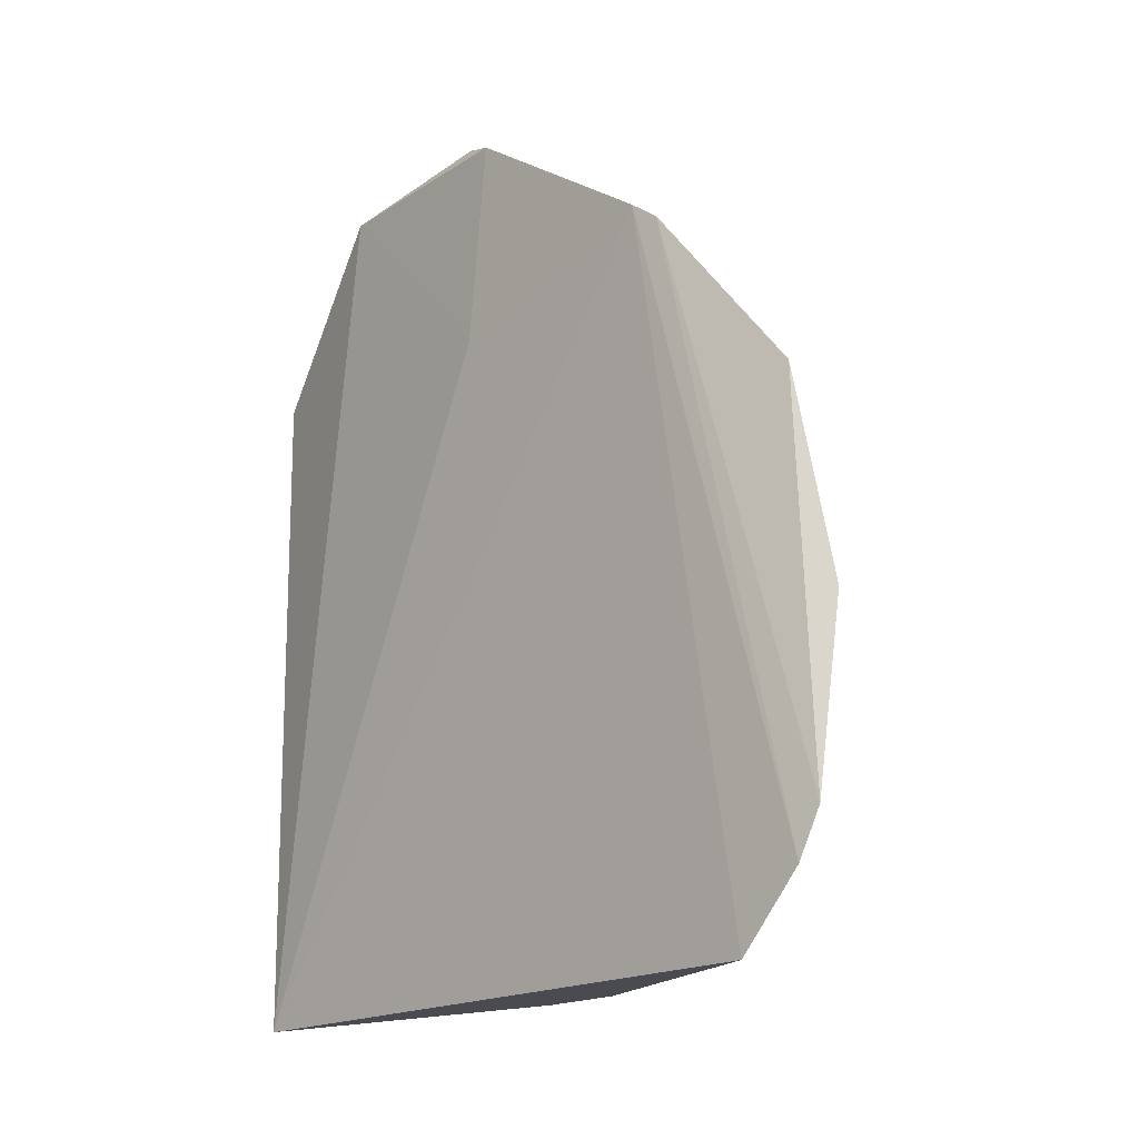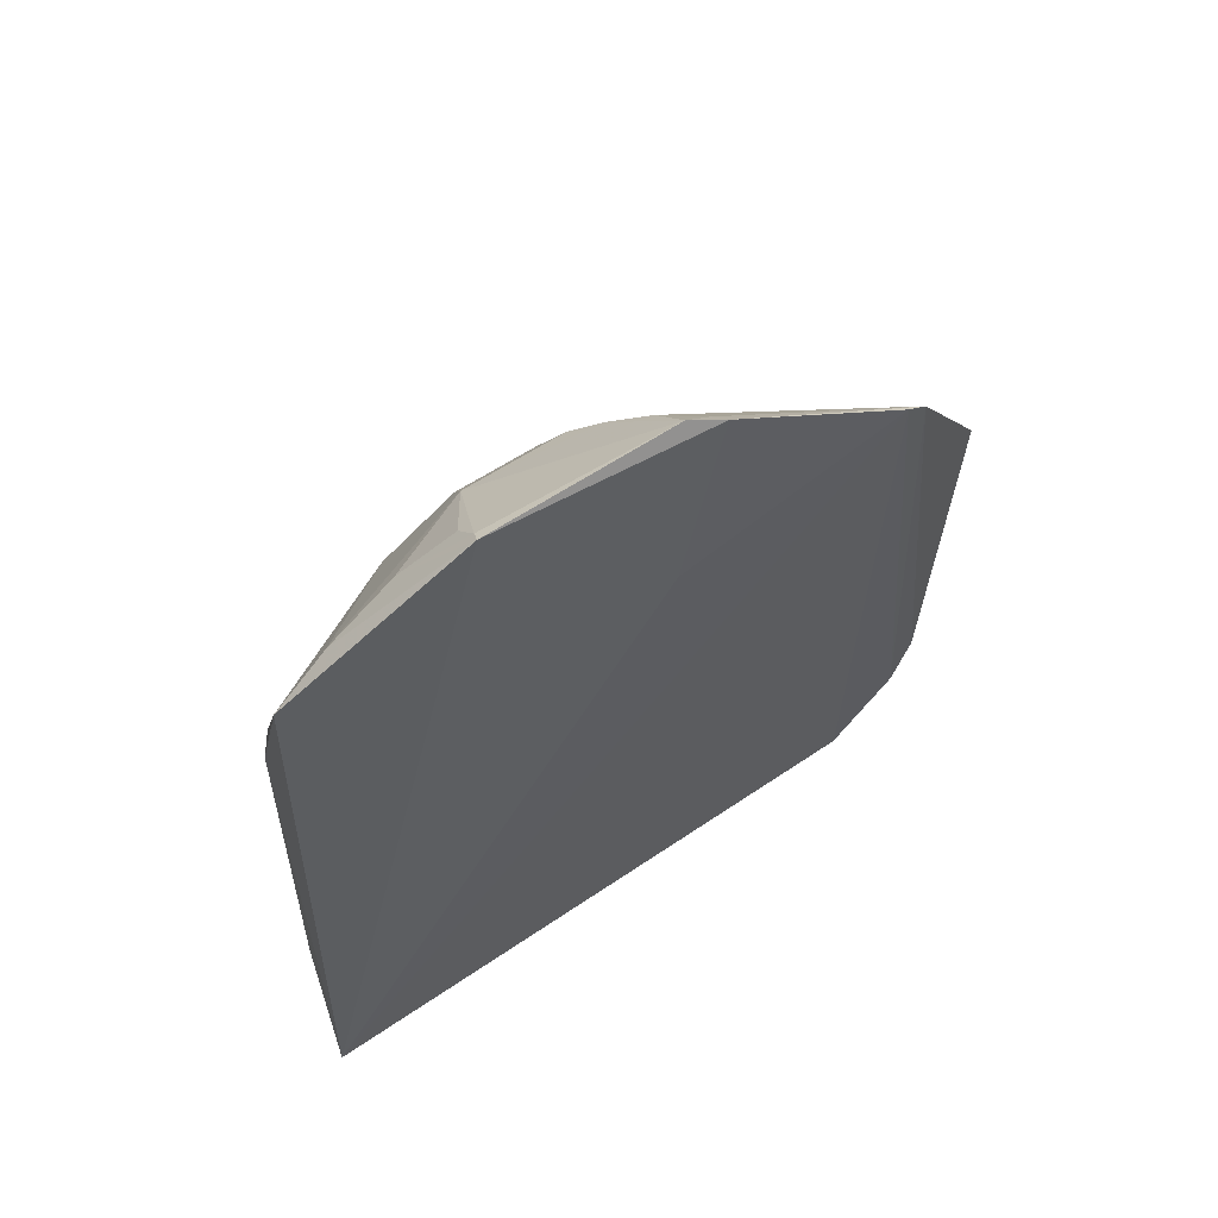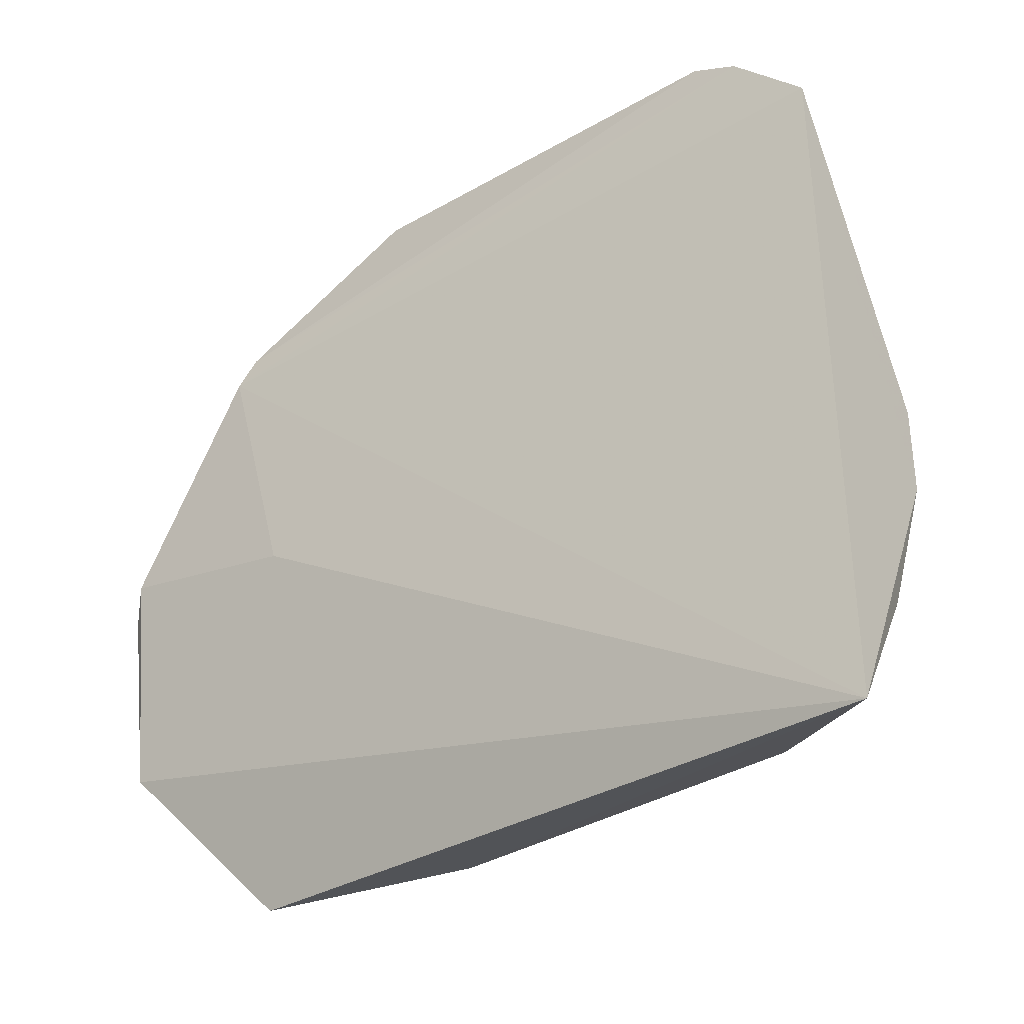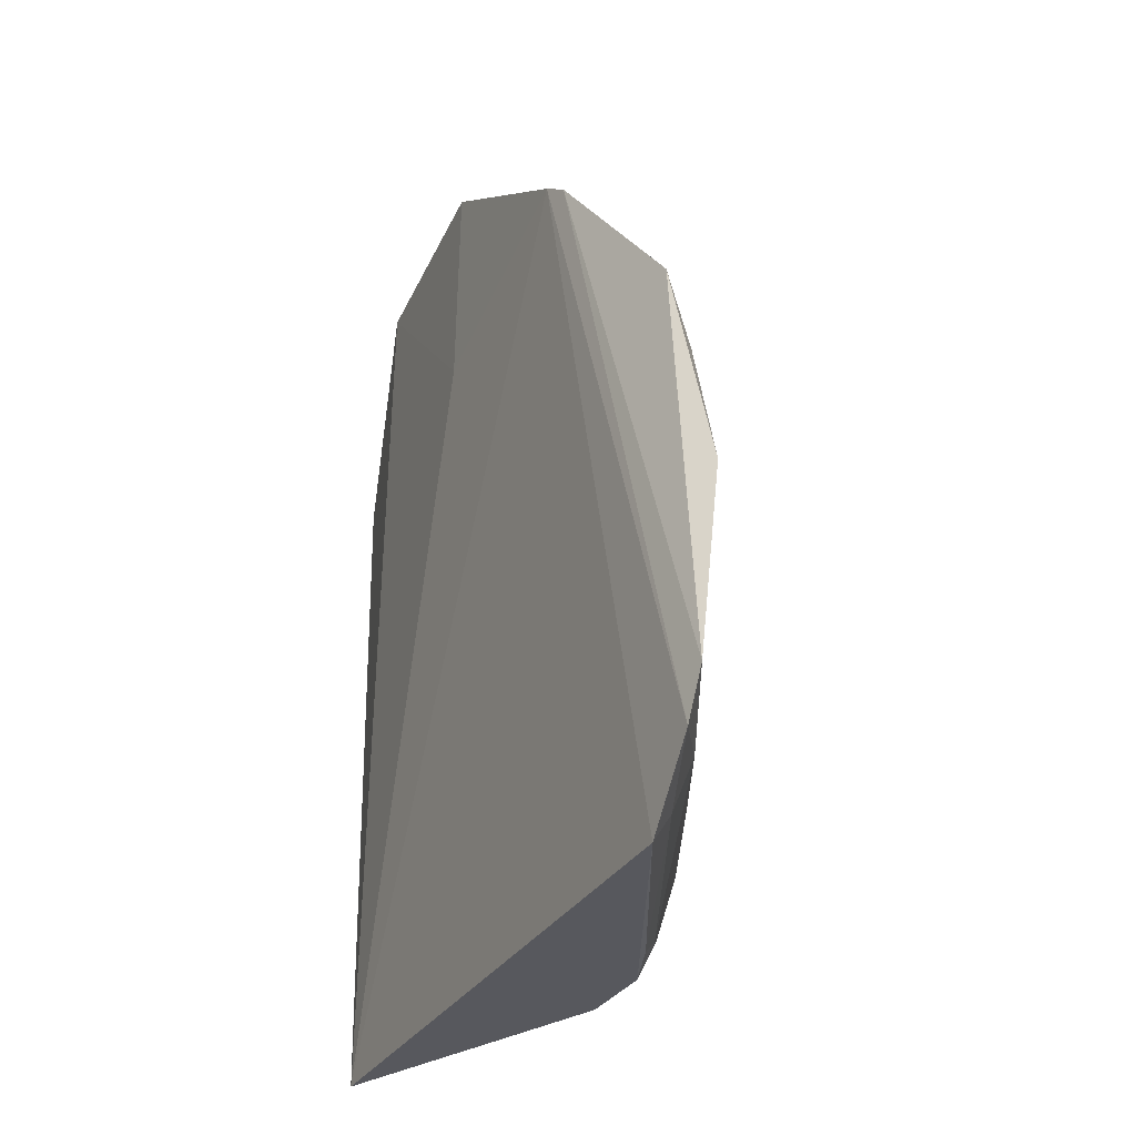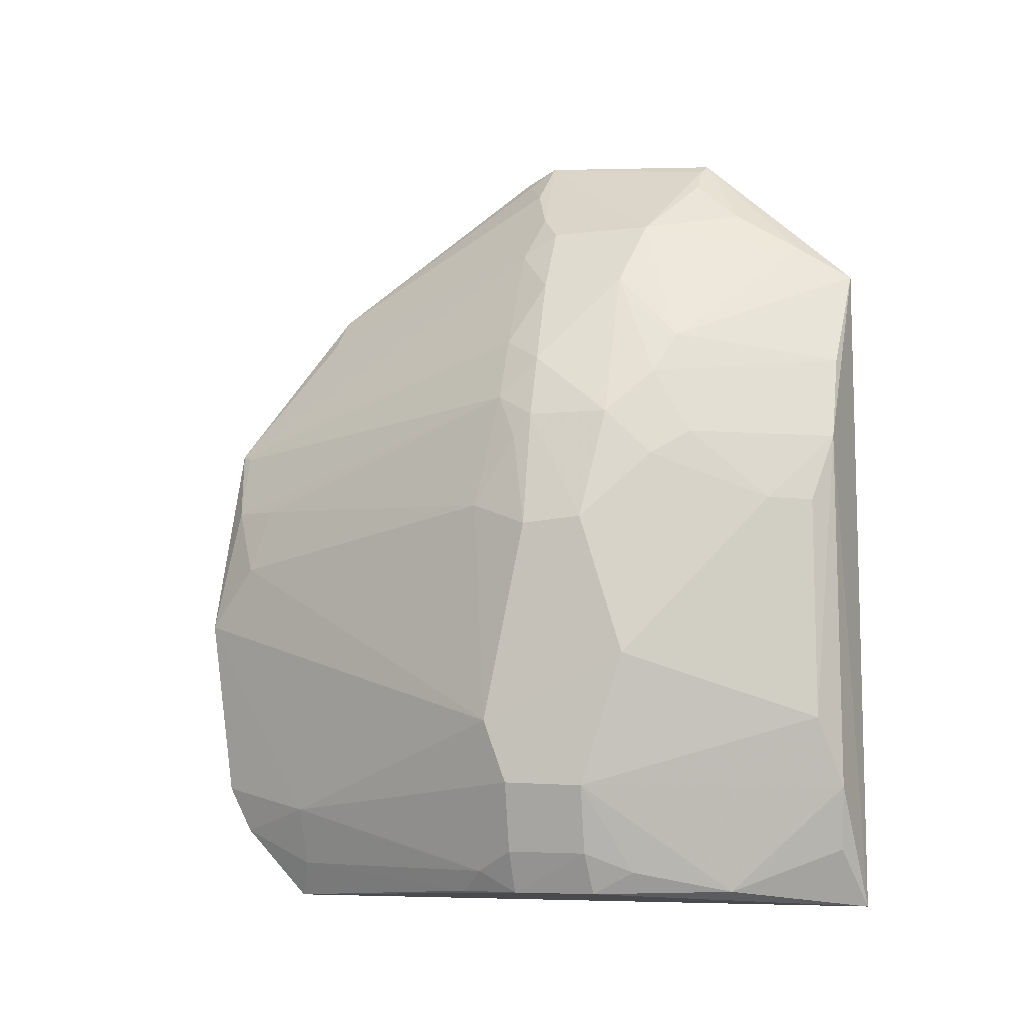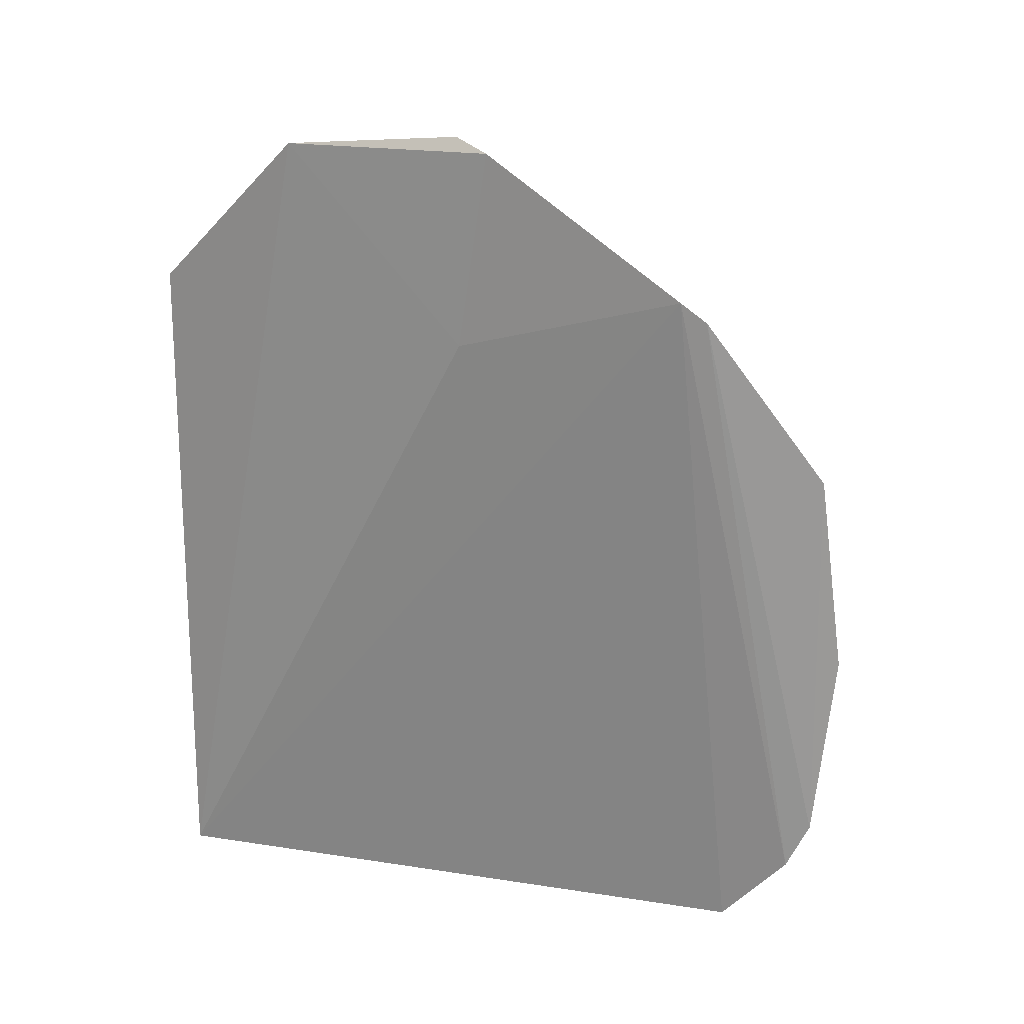
<metadata>
{"format":"obj","ext":"obj","renderer":"f3d","projection":"perspective","resolution":1024,"background":"white","views":[{"elev":-18.6,"azim":134.4,"up":"+Z"},{"elev":56.4,"azim":53.7,"up":"+Z"},{"elev":-31.8,"azim":132.5,"up":"+Y"},{"elev":-32.1,"azim":152.4,"up":"+Z"},{"elev":-7.8,"azim":-75.0,"up":"+Z"},{"elev":17.9,"azim":107.0,"up":"+Z"}]}
</metadata>
<code>
v -0.3457 -0.2322 0.2472
v -0.3525 -0.2348 -0.189
v -0.2992 0.014 0.3466
v -0.33 0.2308 0.1407
v -0.4718 -0.02615 0.06353
v -0.3472 0.1714 -0.1863
v -0.3135 -0.1259 0.346
v -0.4105 -0.2096 0.08079
v -0.4108 -0.02661 0.2388
v -0.2998 0.1407 0.2591
v -0.351 0.2437 0.00919
v -0.4545 -0.06269 -0.1523
v -0.3071 -0.007576 0.22
v -0.3959 -0.223 0.1257
v -0.4414 -0.00176 0.155
v -0.3646 -0.01492 0.299
v -0.3813 -0.09291 0.2843
v -0.3441 0.2152 -0.1406
v -0.4406 -0.01242 -0.1784
v -0.4714 -0.09182 -0.0229
v -0.3924 -0.2245 -0.1092
v -0.4556 -0.07853 0.1396
v -0.4241 -0.003403 0.1969
v -0.3658 0.2097 0.04974
v -0.3064 -0.00798 0.3555
v -0.3159 0.1629 0.2253
v -0.3495 -0.1533 0.2965
v -0.3807 -0.02705 0.2835
v -0.3028 0.1571 0.2466
v -0.3446 0.2305 -0.1102
v -0.4405 -0.06534 -0.1789
v -0.4384 0.01287 -0.1647
v -0.4691 -0.01308 -0.1064
v -0.4108 -0.2104 -0.06388
v -0.4093 -0.1516 -0.1777
v -0.44 -0.1327 0.1259
v -0.4722 -0.06447 0.06685
v -0.4232 -0.1212 0.1962
v -0.4549 -0.027 0.1396
v -0.4539 0.01237 0.07901
v -0.3636 0.1952 0.09267
v -0.3484 0.2251 0.09393
v -0.3209 -0.1228 0.3401
v -0.3822 -0.003873 0.2678
v -0.3498 -0.1958 0.2699
v -0.3363 -0.003686 0.3257
v -0.3094 0.01054 0.3412
v -0.364 0.1628 -0.163
v -0.4241 0.02738 -0.1784
v -0.4702 0.0012 -0.066
v -0.4693 -0.0638 -0.1083
v -0.379 0.1632 -0.1251
v -0.454 -0.01186 -0.1514
v -0.4247 -0.1824 0.08167
v -0.3801 -0.2216 -0.1505
v -0.439 -0.09166 -0.1648
v -0.4531 -0.1083 0.11
v -0.4104 -0.07957 0.2405
v -0.4392 -0.1083 0.1684
v -0.3785 -0.2244 0.181
v -0.4405 -0.02787 0.1812
v -0.4547 -0.01521 0.1251
v -0.3346 0.2245 0.1375
v -0.3367 -0.1226 0.3244
f 7 1 2
f 10 2 6
f 13 7 2
f 13 3 7
f 13 10 3
f 13 2 10
f 14 2 1
f 18 10 6
f 21 2 14
f 25 7 3
f 25 16 17
f 28 17 16
f 28 9 17
f 29 10 18
f 29 4 26
f 29 3 10
f 30 11 4
f 30 29 18
f 30 4 29
f 31 12 19
f 31 19 6
f 31 6 2
f 34 21 14
f 34 14 8
f 35 31 2
f 37 5 20
f 39 37 22
f 39 5 37
f 41 40 15
f 41 24 40
f 42 4 11
f 42 11 24
f 42 24 41
f 42 41 15
f 43 25 17
f 43 7 25
f 43 27 7
f 44 29 26
f 44 16 29
f 44 28 16
f 44 9 28
f 44 23 9
f 44 26 4
f 44 4 23
f 45 1 7
f 45 7 27
f 45 38 1
f 45 27 17
f 45 17 38
f 46 29 16
f 46 16 25
f 47 25 3
f 47 3 29
f 47 46 25
f 47 29 46
f 48 18 6
f 49 6 19
f 49 19 32
f 49 48 6
f 49 32 48
f 50 20 5
f 50 24 11
f 50 40 24
f 50 5 40
f 51 50 33
f 51 20 50
f 51 34 20
f 51 35 21
f 51 21 34
f 52 30 18
f 52 18 48
f 52 48 32
f 52 32 33
f 52 33 50
f 52 50 11
f 52 11 30
f 53 33 32
f 53 32 19
f 53 19 12
f 53 51 33
f 53 12 51
f 54 34 8
f 54 20 34
f 54 8 14
f 54 14 36
f 55 35 2
f 55 2 21
f 55 21 35
f 56 12 31
f 56 31 35
f 56 51 12
f 56 35 51
f 57 22 37
f 57 37 20
f 57 54 36
f 57 20 54
f 58 38 17
f 58 17 9
f 59 57 36
f 59 22 57
f 59 58 22
f 59 38 58
f 60 14 1
f 60 1 38
f 60 38 59
f 60 59 36
f 60 36 14
f 61 39 22
f 61 9 23
f 61 23 15
f 61 15 39
f 61 58 9
f 61 22 58
f 62 39 15
f 62 15 40
f 62 40 5
f 62 5 39
f 63 42 15
f 63 4 42
f 63 23 4
f 63 15 23
f 64 43 17
f 64 17 27
f 64 27 43

</code>
